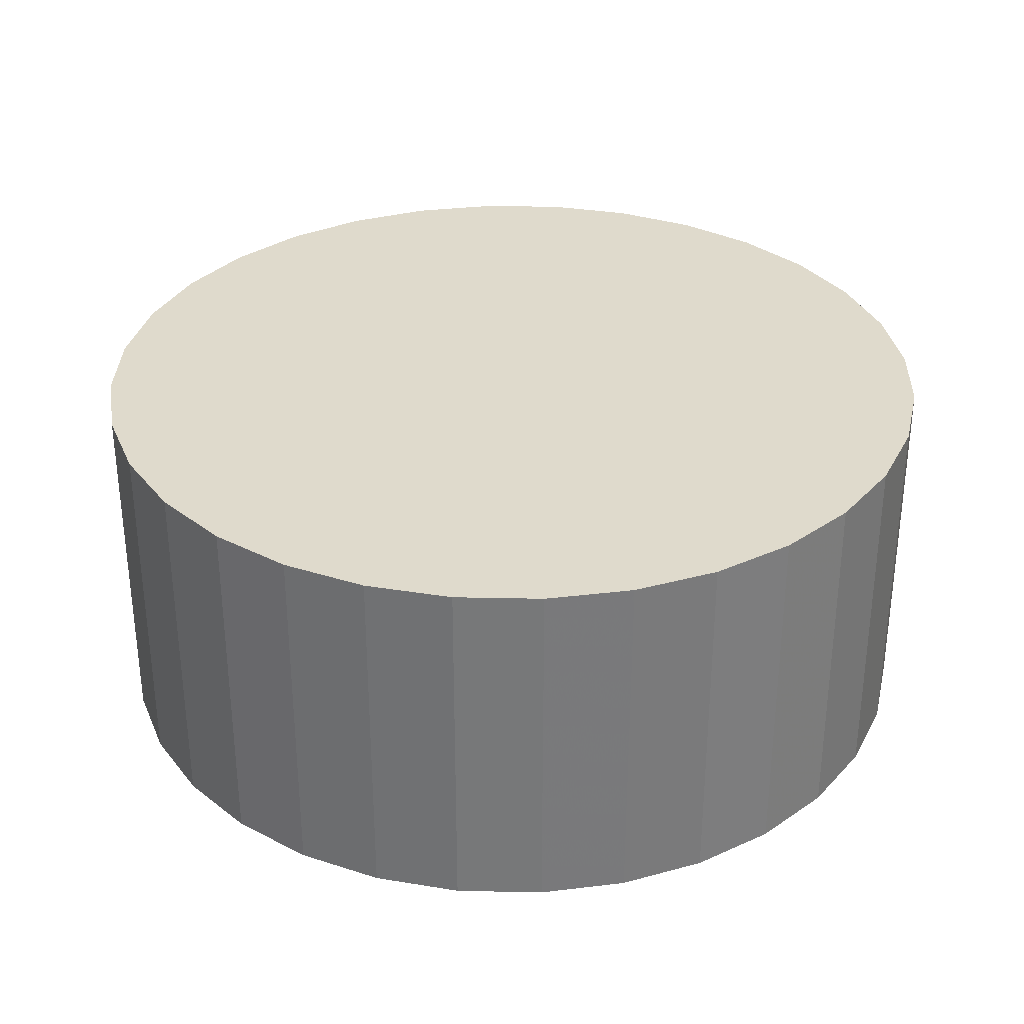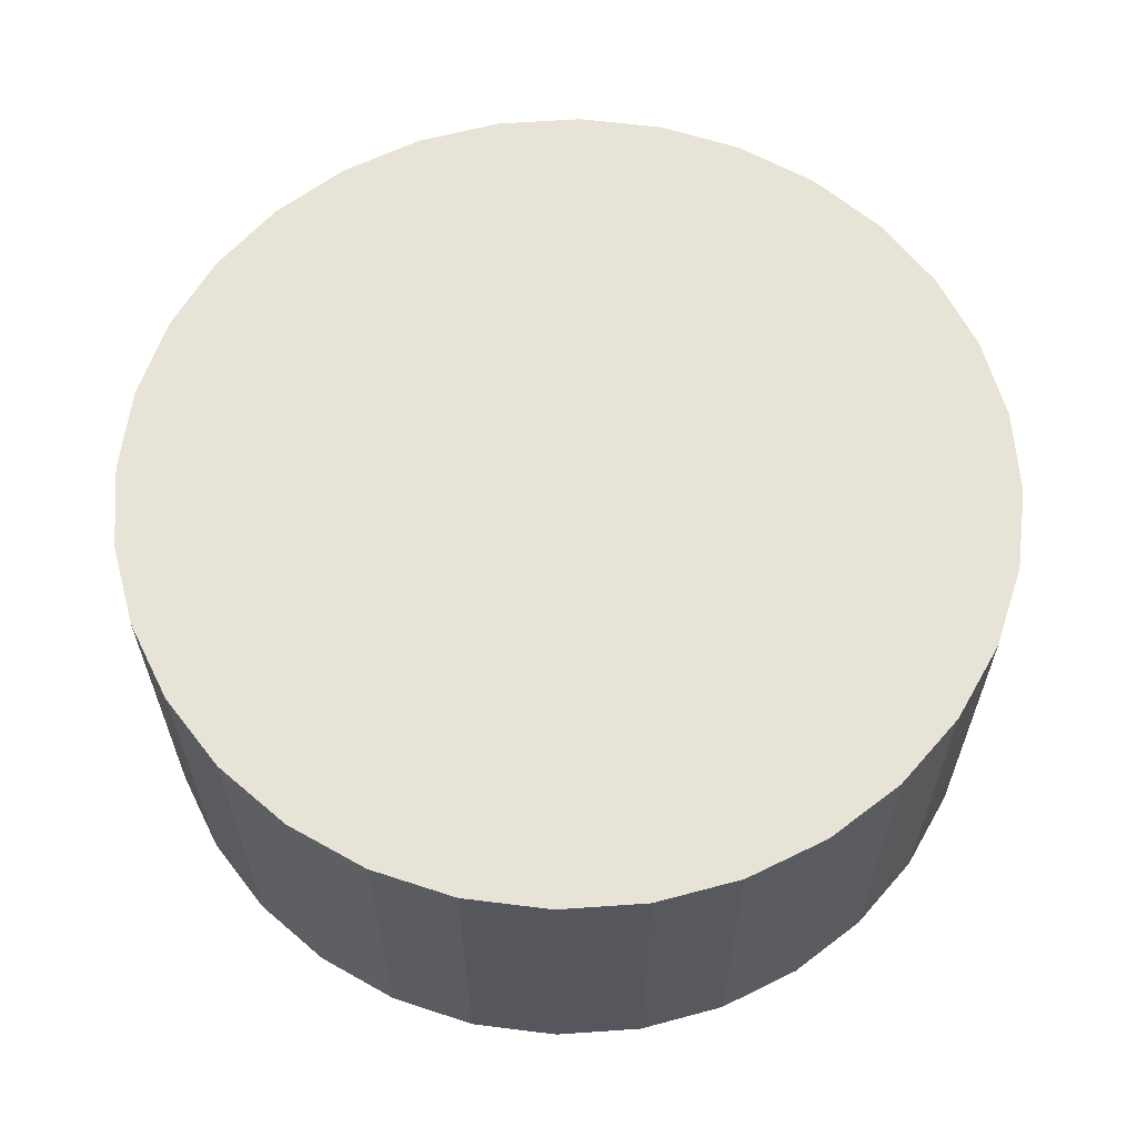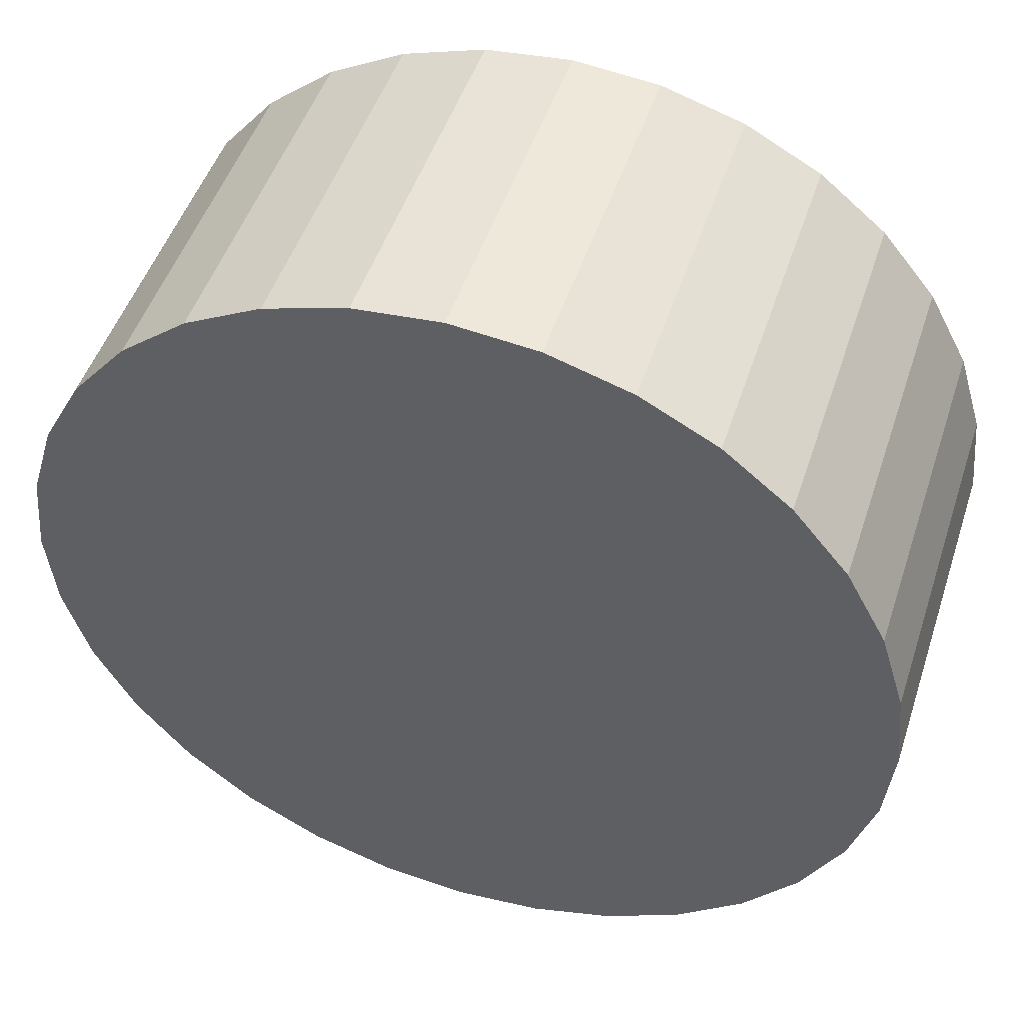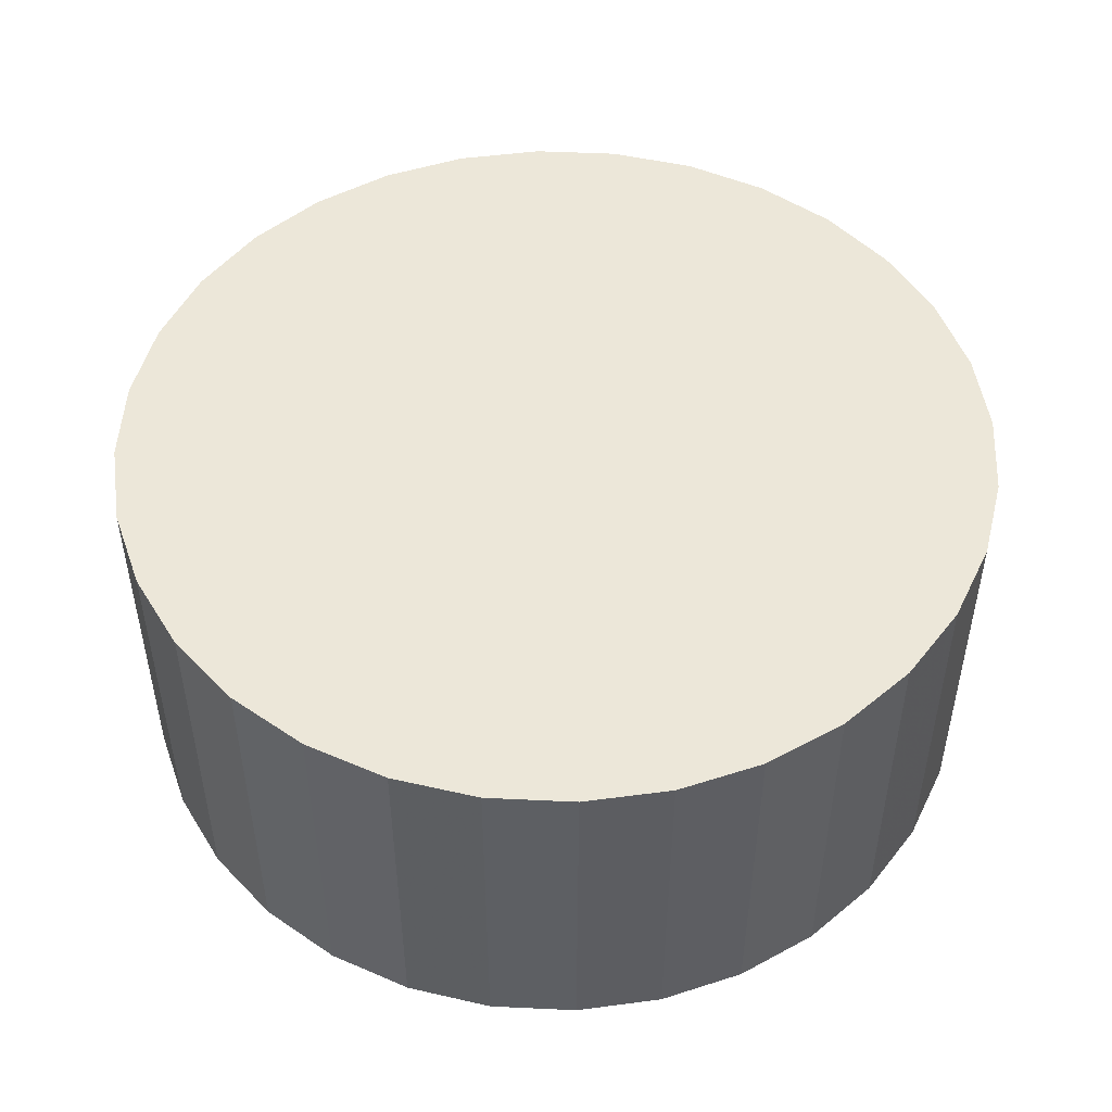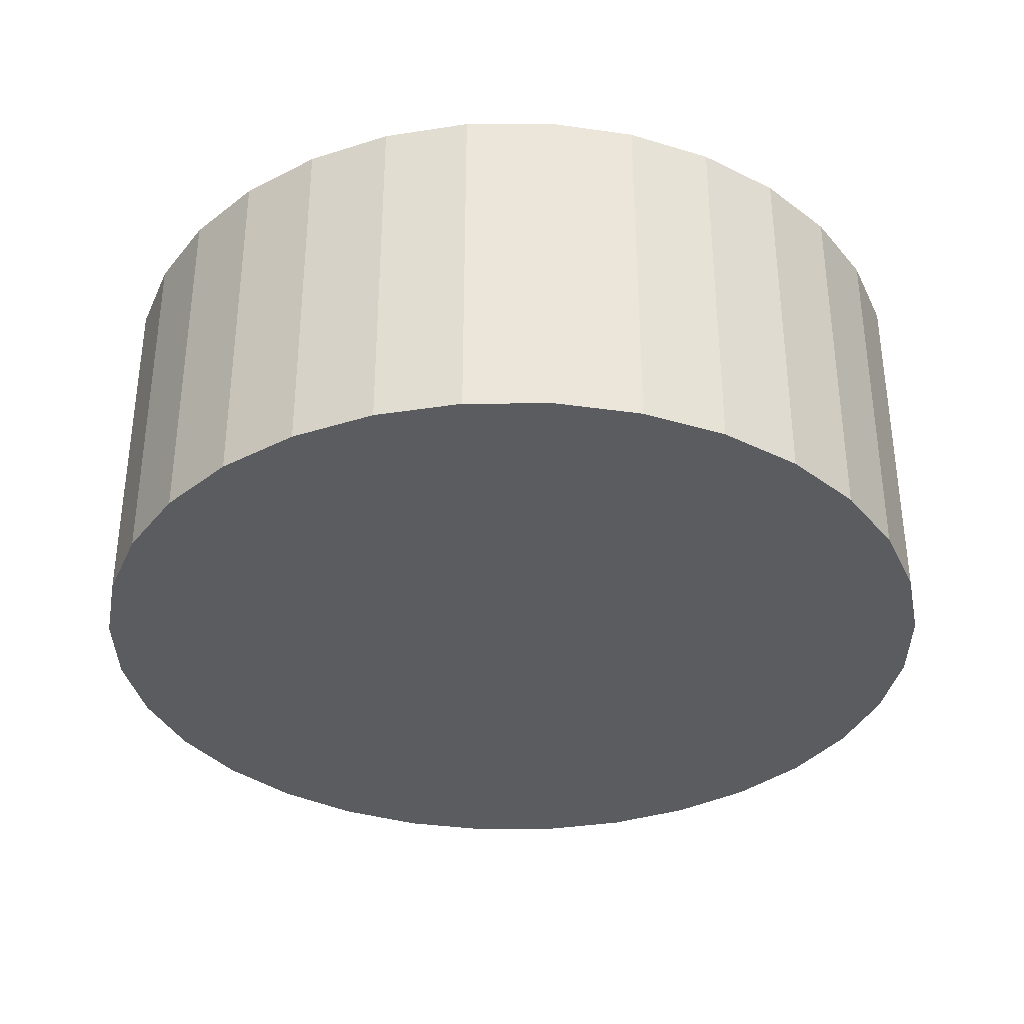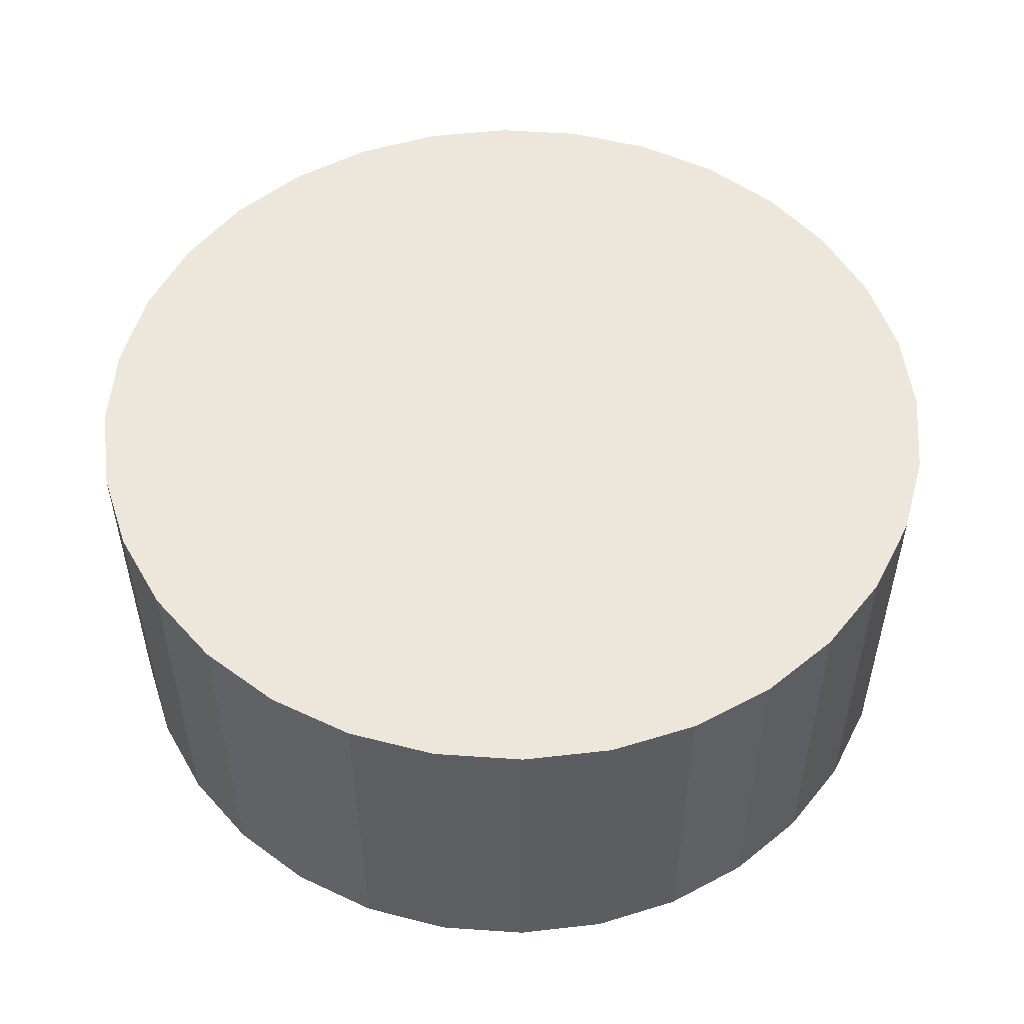
<metadata>
{"format":"obj","ext":"obj","renderer":"f3d","projection":"perspective","resolution":1024,"background":"white","views":[{"elev":32.5,"azim":29.8,"up":"+Z"},{"elev":61.9,"azim":-65.9,"up":"+Z"},{"elev":48.8,"azim":17.9,"up":"+Y"},{"elev":49.7,"azim":-13.9,"up":"+Z"},{"elev":-35.1,"azim":-128.9,"up":"+Z"},{"elev":52.6,"azim":-23.9,"up":"+Z"}]}
</metadata>
<code>
o Cylinder
v -0.12 0 -0.05
v -0.12 0 0.05
v -0.1177 0.02341 -0.05
v -0.1177 0.02341 0.05
v -0.1109 0.04592 -0.05
v -0.1109 0.04592 0.05
v -0.09978 0.06667 -0.05
v -0.09978 0.06667 0.05
v -0.08485 0.08485 -0.05
v -0.08485 0.08485 0.05
v -0.06667 0.09978 -0.05
v -0.06667 0.09978 0.05
v -0.04592 0.1109 -0.05
v -0.04592 0.1109 0.05
v -0.02341 0.1177 -0.05
v -0.02341 0.1177 0.05
v -0 0.12 -0.05
v -0 0.12 0.05
v 0.02341 0.1177 -0.05
v 0.02341 0.1177 0.05
v 0.04592 0.1109 -0.05
v 0.04592 0.1109 0.05
v 0.06667 0.09978 -0.05
v 0.06667 0.09978 0.05
v 0.08485 0.08485 -0.05
v 0.08485 0.08485 0.05
v 0.09978 0.06667 -0.05
v 0.09978 0.06667 0.05
v 0.1109 0.04592 -0.05
v 0.1109 0.04592 0.05
v 0.1177 0.02341 -0.05
v 0.1177 0.02341 0.05
v 0.12 -0 -0.05
v 0.12 -0 0.05
v 0.1177 -0.02341 -0.05
v 0.1177 -0.02341 0.05
v 0.1109 -0.04592 -0.05
v 0.1109 -0.04592 0.05
v 0.09978 -0.06667 -0.05
v 0.09978 -0.06667 0.05
v 0.08485 -0.08485 -0.05
v 0.08485 -0.08485 0.05
v 0.06667 -0.09978 -0.05
v 0.06667 -0.09978 0.05
v 0.04592 -0.1109 -0.05
v 0.04592 -0.1109 0.05
v 0.02341 -0.1177 -0.05
v 0.02341 -0.1177 0.05
v -0 -0.12 -0.05
v -0 -0.12 0.05
v -0.02341 -0.1177 -0.05
v -0.02341 -0.1177 0.05
v -0.04592 -0.1109 -0.05
v -0.04592 -0.1109 0.05
v -0.06667 -0.09978 -0.05
v -0.06667 -0.09978 0.05
v -0.08485 -0.08485 -0.05
v -0.08485 -0.08485 0.05
v -0.09978 -0.06667 -0.05
v -0.09978 -0.06667 0.05
v -0.1109 -0.04592 -0.05
v -0.1109 -0.04592 0.05
v -0.1177 -0.02341 -0.05
v -0.1177 -0.02341 0.05
f 2 3 1
f 4 5 3
f 6 7 5
f 8 9 7
f 10 11 9
f 12 13 11
f 14 15 13
f 16 17 15
f 18 19 17
f 20 21 19
f 22 23 21
f 24 25 23
f 26 27 25
f 28 29 27
f 30 31 29
f 32 33 31
f 34 35 33
f 36 37 35
f 38 39 37
f 40 41 39
f 42 43 41
f 44 45 43
f 46 47 45
f 48 49 47
f 50 51 49
f 52 53 51
f 54 55 53
f 56 57 55
f 58 59 57
f 60 61 59
f 38 22 6
f 62 63 61
f 64 1 63
f 31 47 63
f 2 4 3
f 4 6 5
f 6 8 7
f 8 10 9
f 10 12 11
f 12 14 13
f 14 16 15
f 16 18 17
f 18 20 19
f 20 22 21
f 22 24 23
f 24 26 25
f 26 28 27
f 28 30 29
f 30 32 31
f 32 34 33
f 34 36 35
f 36 38 37
f 38 40 39
f 40 42 41
f 42 44 43
f 44 46 45
f 46 48 47
f 48 50 49
f 50 52 51
f 52 54 53
f 54 56 55
f 56 58 57
f 58 60 59
f 60 62 61
f 6 4 62
f 4 2 62
f 2 64 62
f 62 60 54
f 60 58 54
f 58 56 54
f 54 52 50
f 50 48 46
f 46 44 42
f 42 40 38
f 38 36 34
f 34 32 38
f 32 30 38
f 30 28 26
f 26 24 22
f 22 20 18
f 18 16 22
f 16 14 22
f 14 12 10
f 10 8 6
f 54 50 38
f 50 46 38
f 46 42 38
f 30 26 22
f 14 10 22
f 10 6 22
f 6 62 54
f 38 30 22
f 6 54 38
f 62 64 63
f 64 2 1
f 63 1 3
f 3 5 7
f 7 9 15
f 9 11 15
f 11 13 15
f 15 17 19
f 19 21 15
f 21 23 15
f 23 25 31
f 25 27 31
f 27 29 31
f 31 33 35
f 35 37 39
f 39 41 47
f 41 43 47
f 43 45 47
f 47 49 51
f 51 53 55
f 55 57 59
f 59 61 63
f 63 3 15
f 3 7 15
f 31 35 47
f 35 39 47
f 47 51 63
f 51 55 63
f 55 59 63
f 15 23 63
f 23 31 63

</code>
